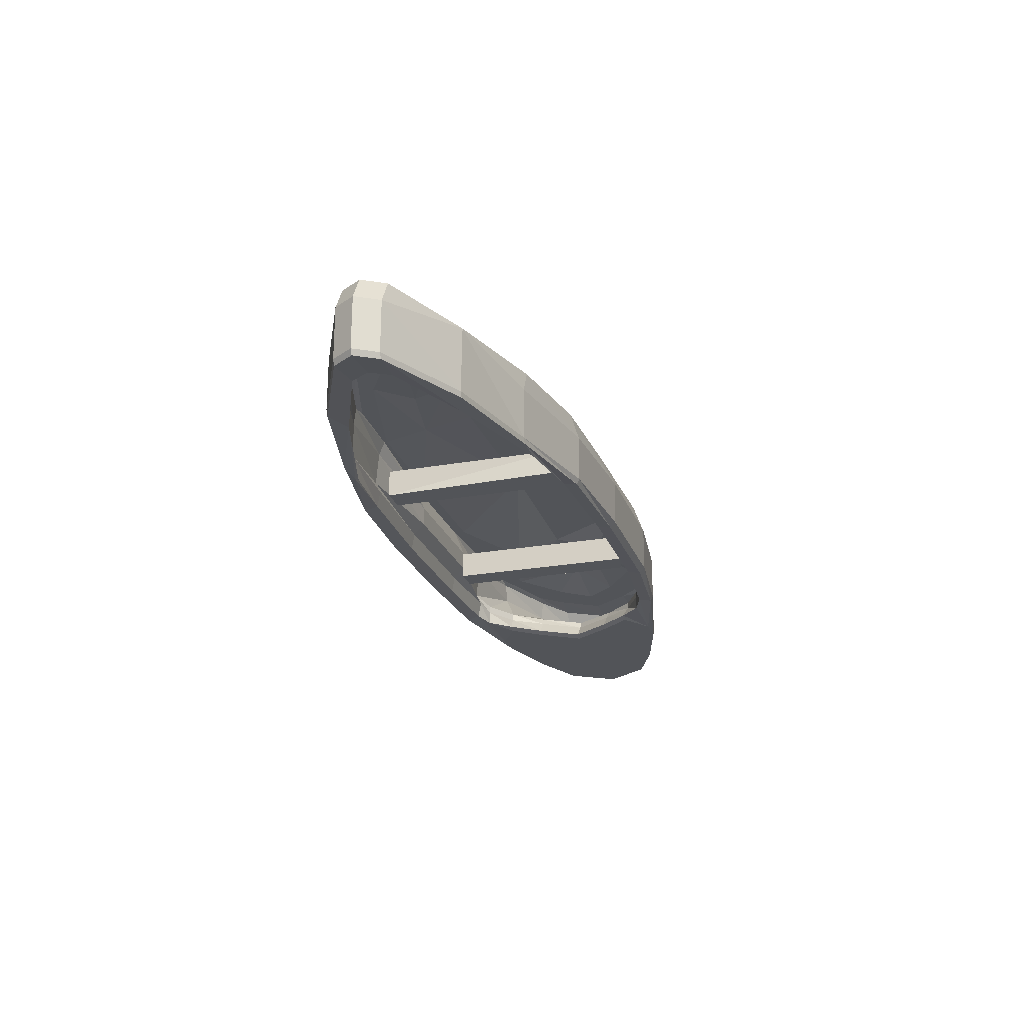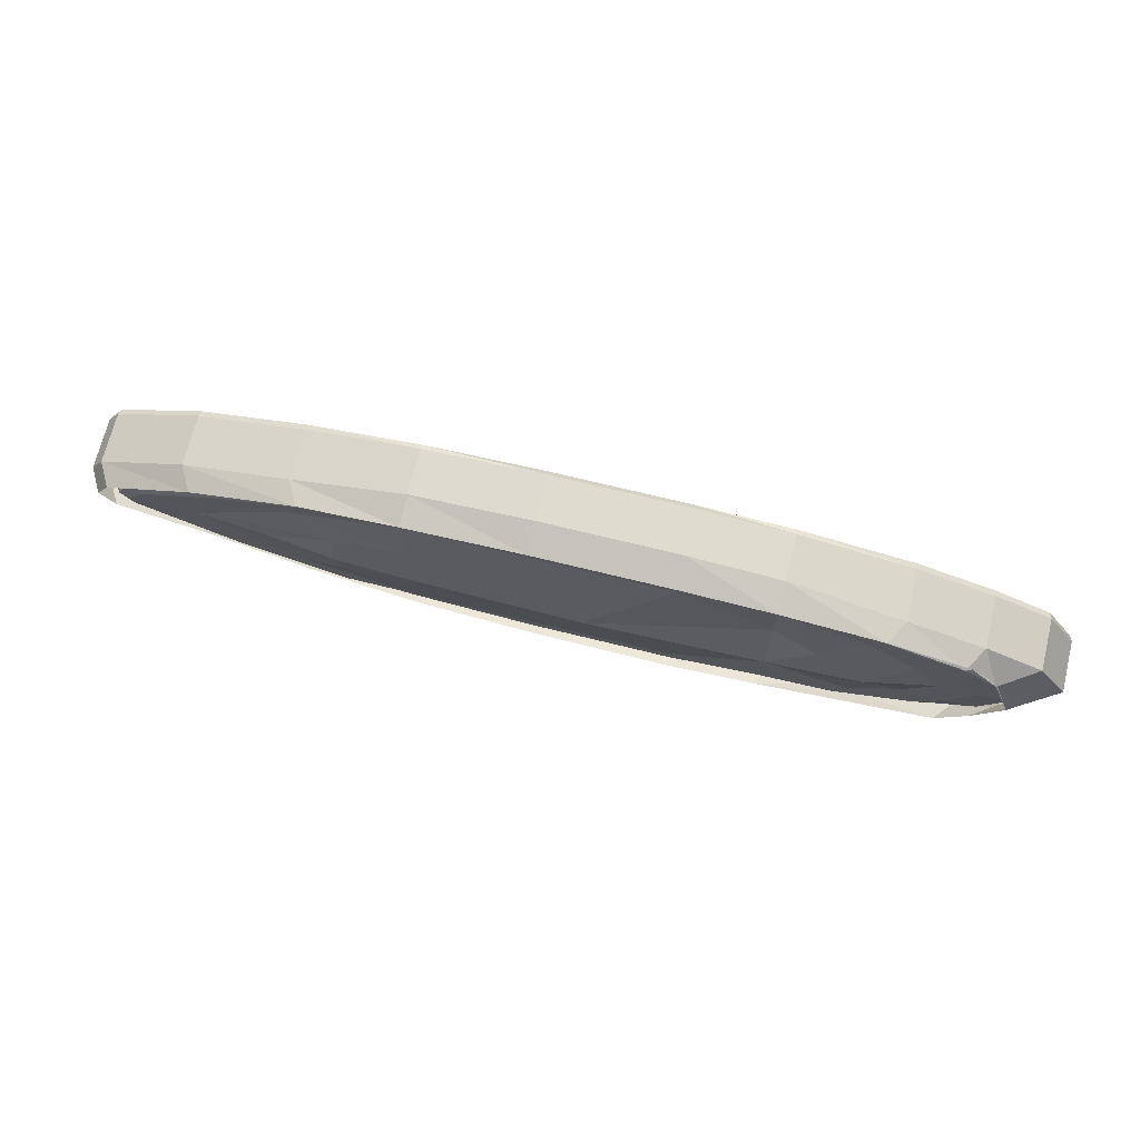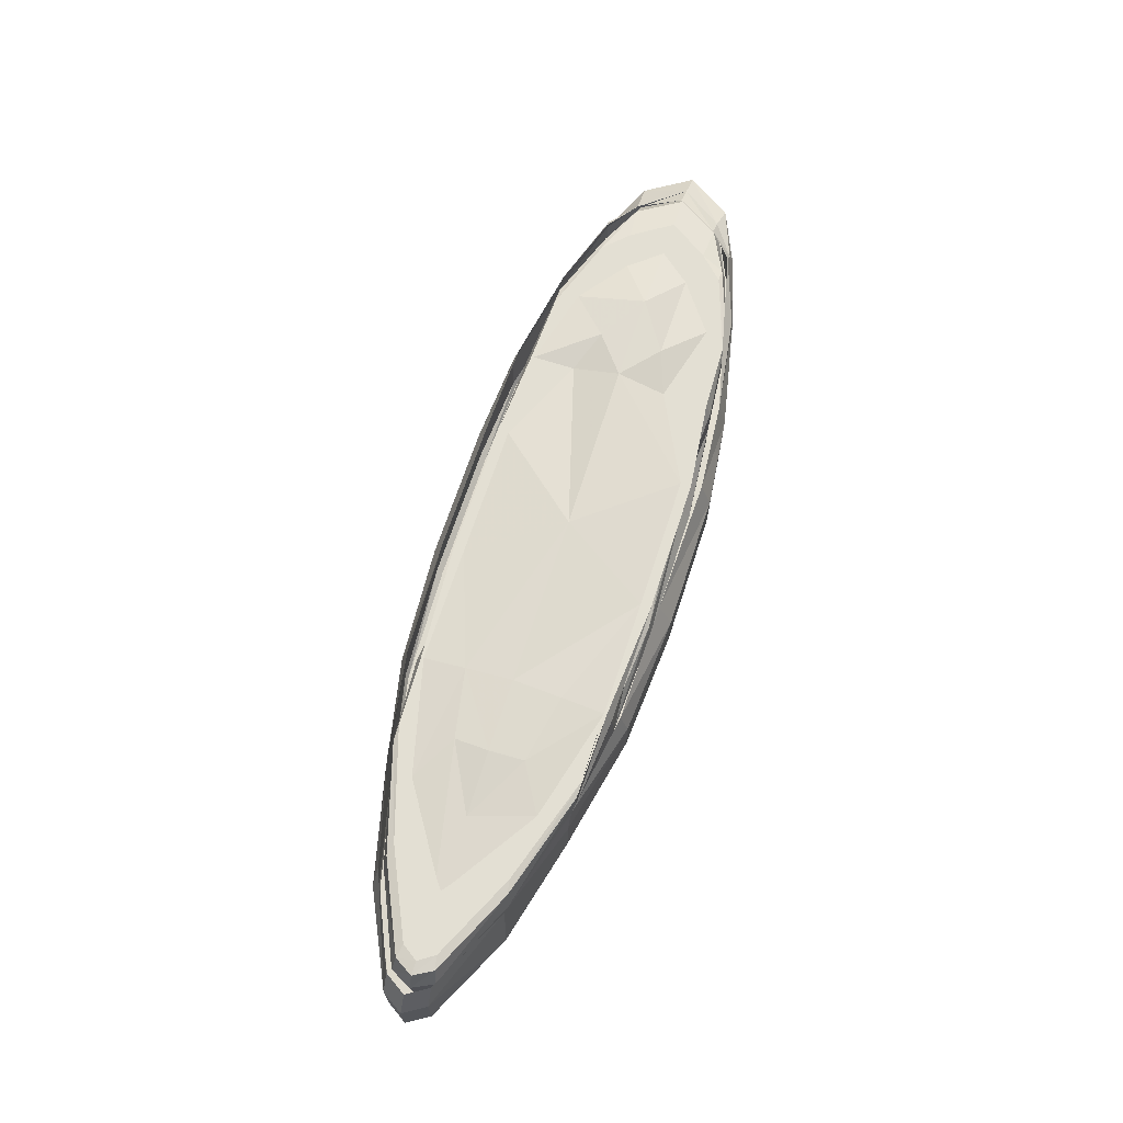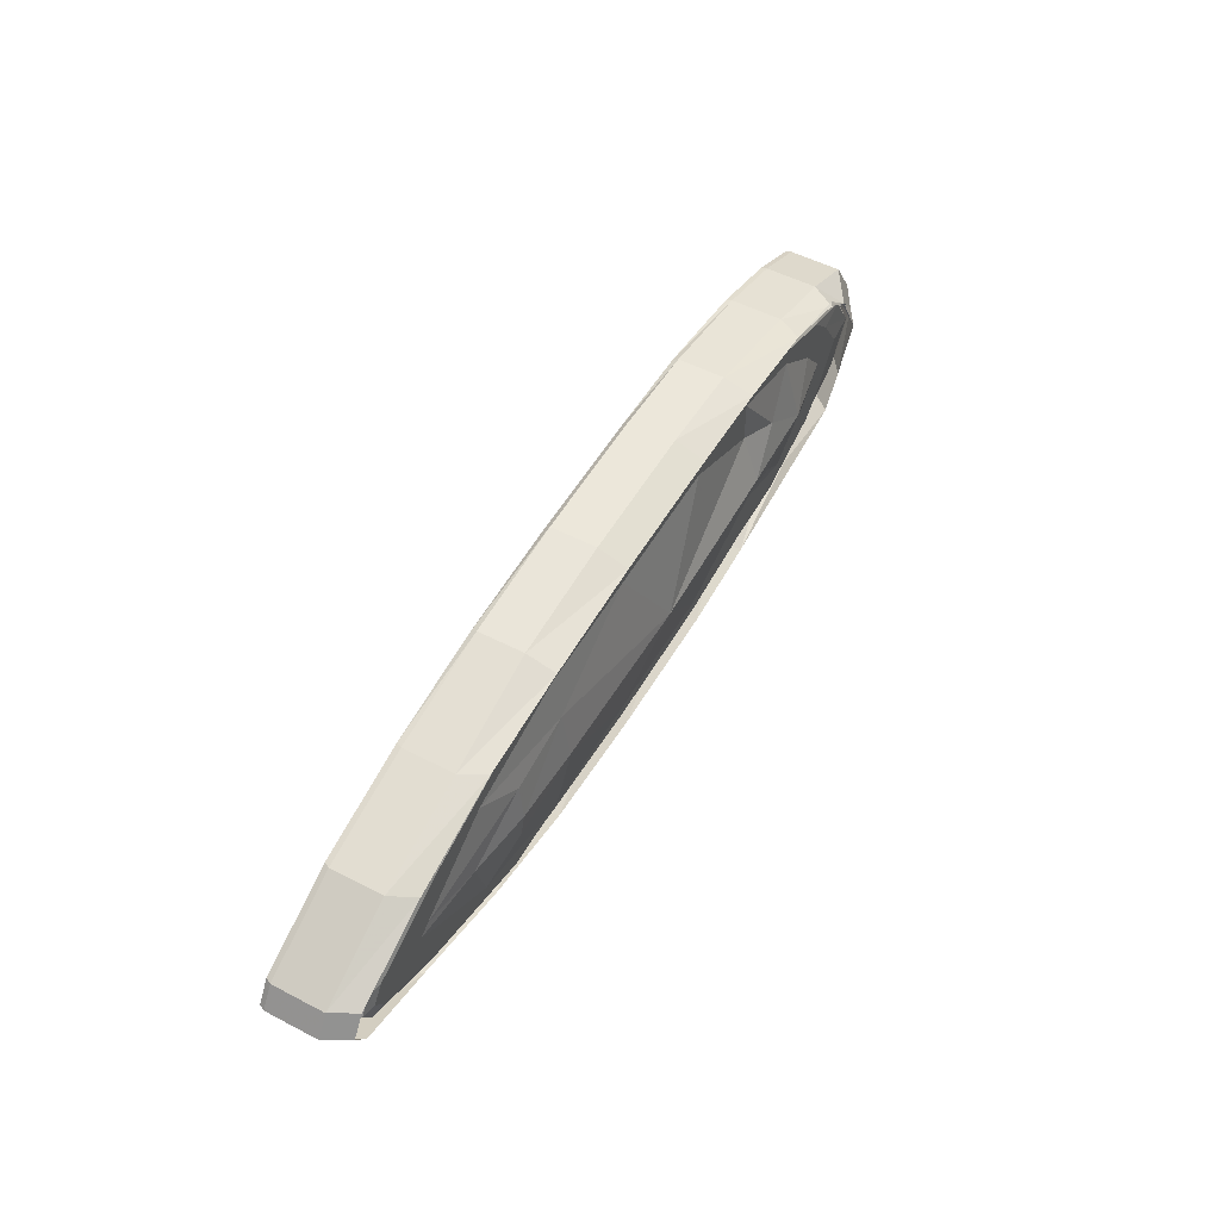
<metadata>
{"format":"obj","ext":"obj","renderer":"f3d","projection":"perspective","resolution":1024,"background":"white","views":[{"elev":-23.3,"azim":106.9,"up":"+Y"},{"elev":70.3,"azim":-166.1,"up":"+Z"},{"elev":67.0,"azim":108.0,"up":"+Y"},{"elev":52.4,"azim":119.2,"up":"+Z"}]}
</metadata>
<code>
v -0.5234 -0.1484 -0.3125
v -0.5234 -0.1328 -0.3203
v -0.2578 -0.1328 -0.3516
v -0.2578 -0.1484 -0.3359
v -0.5234 -0.1406 -0.2734
v -0.7578 -0.1562 -0.25
v -0.8438 -0.1562 -0.25
v -0.8516 -0.1406 -0.25
v -0.5234 0 -0.3203
v -0.2578 0 -0.3516
v 0.1406 0 -0.3516
v 0.1406 -0.1328 -0.3516
v 0.1406 -0.1484 -0.3359
v -0.2578 -0.1406 -0.2969
v -0.5234 -0.07812 -0.2734
v -0.5781 -0.1094 -0.25
v -0.5781 -0.1484 -0.25
v -0.6406 -0.1484 -0.1875
v -0.6641 -0.1562 -0.1875
v -1.062 -0.1562 -0.1875
v -1.07 -0.1406 -0.1875
v -0.8516 0.007812 -0.25
v -0.5234 0.08594 -0.2969
v -0.2578 0.08594 -0.3203
v 0.1406 0.08594 -0.3125
v 0.4844 0.07812 -0.3047
v 0.4844 0 -0.3281
v 0.4844 -0.1328 -0.3281
v 0.4844 -0.1484 -0.3203
v 0.1406 -0.1406 -0.2969
v -0.25 -0.09375 -0.2734
v -0.2578 -0.0625 -0.2578
v -0.5234 0.03125 -0.2734
v -0.7734 0.0625 -0.25
v -0.7891 0.007812 -0.25
v -0.5859 -0.08594 -0.25
v -0.6875 -0.08594 -0.1953
v -0.6797 -0.1094 -0.1953
v -0.75 -0.1094 -0.1016
v -0.7109 -0.1484 -0.1016
v -0.7344 -0.1562 -0.1016
v -1.227 -0.1562 -0.1172
v -1.234 -0.1406 -0.1172
v -1.07 0.007812 -0.1875
v -0.8281 0.0625 -0.25
v -1.016 0.1016 -0.1797
v -1.055 0.05469 -0.1797
v -1.102 0.09375 -0.1094
v -1.156 0.05469 -0.1094
v -1.242 0.05469 0.01562
v -1.18 0.09375 0.01562
v -1.125 0.07031 0.1406
v -1.125 0.07812 0.1406
v -1.047 0.07031 0.2109
v -1.031 0.07812 0.2109
v -1.234 0.007812 0.1484
v -1.07 0.007812 0.2188
v -0.8516 0.007812 0.2812
v -0.8125 0.07812 0.2812
v -0.2578 -0.007812 -0.2578
v -0.5234 0.07031 -0.2578
v -0.7266 0.07031 -0.25
v -0.9531 0.07031 -0.1719
v -0.9922 0.0625 -0.1719
v -1.008 0.007812 -0.1797
v -1.172 0.007812 -0.1094
v -0.7656 -0.08594 -0.1094
v -0.8438 -0.08594 0.01562
v -0.8281 -0.1094 0.01562
v -0.7891 -0.1484 0.01562
v -0.8125 -0.1562 0.01562
v -1.312 -0.1562 0.01562
v -1.32 -0.1406 0.01562
v -1.234 0.007812 -0.1172
v -0.2578 0.07031 -0.2891
v -0.5234 0.07031 -0.25
v -0.7656 0.07031 -0.1875
v -0.9141 0.07031 -0.07812
v -1.023 0.07031 -0.1016
v -1.117 0.0625 -0.1094
v -1.195 0.0625 0.01562
v -1.25 0.007812 0.01562
v -1.172 0.007812 0.1406
v -0.7656 -0.08594 0.1406
v -0.75 -0.1094 0.1328
v -0.7109 -0.1484 0.1328
v -0.7344 -0.1562 0.1328
v -1.227 -0.1562 0.1484
v -1.234 -0.1406 0.1484
v -1.32 0.007812 0.01562
v -0.2578 0.07031 -0.2578
v -0.5234 0.07031 -0.125
v -0.6484 0.09375 -0.07812
v -0.7891 0.1094 0.01562
v -0.9922 0.07031 0.01562
v -1.102 0.07031 0.01562
v -1.023 0.07031 0.1328
v -1.117 0.0625 0.1406
v -0.9922 0.0625 0.2031
v -1.008 0.007812 0.2109
v -0.6875 -0.08594 0.2266
v -0.6797 -0.1094 0.2266
v -0.6406 -0.1484 0.2188
v -0.6641 -0.1562 0.2188
v -1.062 -0.1562 0.2188
v -1.07 -0.1406 0.2188
v 0.1406 -0.09375 -0.2891
v 0.1406 -0.0625 -0.2578
v 0.1406 -0.007812 -0.2578
v 0.1406 0.07031 -0.2891
v 0.1406 0.07031 -0.2578
v -0.01562 0.125 0.007812
v -0.5234 0.1172 0.01562
v -0.6484 0.09375 0.1094
v -0.7656 0.07031 0.2188
v -0.9141 0.07031 0.1094
v -0.9531 0.07031 0.2031
v -0.7266 0.07031 0.2812
v -0.7734 0.0625 0.2812
v -0.7891 0.007812 0.2812
v -0.5859 -0.08594 0.2812
v -0.5781 -0.1094 0.2812
v -0.5781 -0.1484 0.2812
v -0.7578 -0.1562 0.2812
v -0.8438 -0.1562 0.2812
v -0.8516 -0.1406 0.2812
v 0.4844 -0.1406 -0.2812
v 0.4688 -0.09375 -0.2656
v 0.4844 -0.0625 -0.2891
v 0.4844 0.03125 -0.2812
v 0.4844 0.07031 -0.2656
v 0.4844 0.07031 -0.2578
v 0.4844 0.09375 -0.1328
v 0.4844 0.1172 0.007812
v 0.4844 0.09375 0.1484
v 0.1406 0.07031 0.2734
v -0.2578 0.07031 0.2734
v -0.5234 0.07031 0.1562
v -0.5234 0.07031 0.2812
v -0.5234 0.07031 0.2891
v -0.5234 0.03125 0.3047
v -0.5234 -0.0625 0.3125
v -0.5234 -0.09375 0.2969
v -0.5234 -0.1406 0.3047
v -0.5234 -0.1484 0.3438
v -0.5234 -0.1328 0.3516
v -0.2578 -0.1484 0.3516
v -0.2578 -0.1328 0.3672
v -0.2578 -0.1406 0.3125
v 0.1406 -0.1406 0.3125
v 0.1406 -0.1484 0.3516
v 0.1406 -0.1328 0.3672
v -0.2578 0 0.3672
v -0.5234 0 0.3516
v -0.5234 0.08594 0.3281
v -0.2578 0.08594 0.3359
v 0.1406 0 0.3672
v 0.1406 0.08594 0.3359
v 0.4844 0 0.3438
v 0.4844 0.08594 0.3203
v 0.8125 0.007812 0.2734
v 0.7734 0.07812 0.2734
v 1.125 0.007812 0.1953
v 1.086 0.07812 0.1875
v 1.383 0.007812 0.07031
v 1.344 0.07812 0.07031
v 1.422 0.007812 0.007812
v 1.383 0.07812 0.007812
v 1.383 0.007812 -0.05469
v 1.344 0.07812 -0.05469
v 1.094 0.0625 -0.1719
v 1.125 -0.1406 -0.1797
v 0.8125 -0.1406 -0.2578
v 0.8125 0.007812 -0.2578
v 0.7812 0.07031 -0.2578
v -0.2578 -0.09375 0.3047
v 0.1406 -0.09375 0.3047
v 0.4844 -0.09375 0.2891
v 0.4844 -0.1406 0.2969
v 0.4844 -0.1484 0.3359
v 0.4844 -0.1328 0.3438
v -0.2578 -0.0625 0.2734
v 0.1406 -0.0625 0.2734
v 0.4844 -0.0625 0.3047
v 0.7422 -0.09375 0.2734
v 0.6953 -0.1484 0.2734
v 0.7188 -0.1562 0.2734
v 0.8047 -0.1562 0.2734
v 0.8125 -0.1406 0.2734
v -0.2578 -0.007812 0.2734
v 0.1406 -0.007812 0.2734
v 0.4844 0.03125 0.2969
v 0.75 0.007812 0.2734
v 1.062 0.007812 0.1875
v 1.055 -0.09375 0.1797
v 1.023 -0.1484 0.1719
v 1.117 -0.1562 0.1953
v 1.125 -0.1406 0.1953
v -0.2578 0.07031 0.3047
v 0.1406 0.07031 0.3047
v 0.4844 0.07031 0.2812
v 0.7344 0.0625 0.2734
v 1.047 0.0625 0.1797
v 1.297 0.0625 0.0625
v 1.32 0.007812 0.07031
v 1.312 -0.09375 0.0625
v 1.273 -0.1484 0.0625
v 1.375 -0.1562 0.07031
v 1.383 -0.1406 0.07031
v 0.4844 0.07031 0.2734
v 0.6875 0.07031 0.2734
v 1.008 0.07031 0.1719
v 1.258 0.07031 0.05469
v 1.289 0.07031 0.007812
v 1.328 0.0625 0.007812
v 1.352 0.007812 0.007812
v 1.344 -0.09375 0.007812
v 1.305 -0.1484 0.007812
v 1.414 -0.1562 0.007812
v 1.422 -0.1406 0.007812
v 0.8203 0.07031 0.1875
v 1.062 0.07031 0.03125
v 1.094 0.07031 0.007812
v 1.062 0.07031 -0.01562
v 1.258 0.07031 -0.03906
v 1.297 0.0625 -0.04688
v 1.32 0.007812 -0.05469
v 1.312 -0.09375 -0.04688
v 1.273 -0.1484 -0.04688
v 1.375 -0.1562 -0.05469
v 1.383 -0.1406 -0.05469
v 0.4531 -0.09375 0.2734
v 0.375 -0.09375 0.2734
v 0.375 -0.09375 -0.2578
v 0.4531 -0.01562 -0.2578
v 0.4531 -0.01562 0.2734
v 0.375 -0.01562 0.2734
v 0.375 -0.01562 -0.2578
v -0.25 -0.09375 0.2734
v -0.3281 -0.09375 0.2734
v -0.3281 -0.09375 -0.2578
v -0.25 -0.01562 -0.2578
v -0.25 -0.01562 0.2734
v -0.3281 -0.01562 0.2734
v -0.3281 -0.01562 -0.2578
v 0.8047 -0.1562 -0.2578
v 1.117 -0.1562 -0.1797
v 0.7188 -0.1562 -0.2578
v 0.6953 -0.1484 -0.2578
v 1.039 -0.1562 -0.1562
v 1.016 -0.1484 -0.1562
v 0.7422 -0.09375 -0.2578
v 1.055 -0.09375 -0.1641
v 0.75 0.007812 -0.2578
v 1.062 0.007812 -0.1719
v 0.7344 0.0625 -0.2578
v 1.047 0.0625 -0.1641
v 0.6875 0.07031 -0.2578
v 1.008 0.07031 -0.1562
v 0.8203 0.07031 -0.1719
v 0.6875 0.09375 -0.09375
v 0.6953 0.1094 0.007812
v 0.6875 0.09375 0.1094
v 0.8828 0.08594 0.007812
f 1 2 3
f 1 3 4
f 1 7 2
f 2 7 8
f 3 12 4
f 4 12 13
f 5 14 15
f 5 15 16
f 5 16 17
f 7 20 8
f 8 20 21
f 12 28 13
f 13 28 29
f 14 30 31
f 14 31 15
f 15 31 32
f 15 32 33
f 15 33 34
f 15 34 35
f 15 35 36
f 15 36 16
f 16 36 37
f 16 37 38
f 16 38 17
f 17 38 18
f 18 38 39
f 18 39 40
f 20 42 21
f 21 42 43
f 46 45 47
f 46 47 48
f 48 47 49
f 48 49 50
f 48 50 51
f 51 50 52
f 51 52 53
f 53 52 54
f 53 54 55
f 55 54 59
f 32 60 33
f 33 60 61
f 33 61 62
f 33 62 34
f 34 62 63
f 34 63 64
f 34 64 35
f 35 64 65
f 35 65 36
f 36 65 37
f 37 65 66
f 37 66 67
f 37 67 38
f 38 67 39
f 39 67 68
f 39 68 69
f 39 69 40
f 40 69 70
f 42 72 43
f 43 72 73
f 60 75 61
f 61 75 76
f 61 76 62
f 62 76 77
f 62 77 63
f 63 77 78
f 63 78 79
f 63 79 64
f 64 79 80
f 64 80 65
f 65 80 66
f 66 80 81
f 66 81 82
f 66 82 67
f 67 82 68
f 68 82 83
f 68 83 84
f 68 84 69
f 69 84 85
f 69 85 70
f 70 85 86
f 72 88 73
f 73 88 89
f 75 91 76
f 76 91 92
f 76 92 77
f 77 92 93
f 77 93 78
f 78 93 94
f 78 94 95
f 78 95 79
f 79 95 96
f 79 96 80
f 80 96 81
f 81 96 97
f 81 97 98
f 81 98 82
f 82 98 83
f 83 98 99
f 83 99 100
f 83 100 84
f 84 100 101
f 84 101 85
f 85 101 102
f 85 102 86
f 86 102 103
f 88 105 89
f 89 105 106
f 31 30 107
f 31 107 32
f 32 107 108
f 32 108 60
f 60 108 109
f 60 109 75
f 75 109 110
f 75 110 91
f 91 110 111
f 91 111 112
f 91 112 113
f 91 113 92
f 92 113 93
f 93 113 94
f 94 113 114
f 94 114 115
f 94 115 116
f 94 116 95
f 95 116 96
f 96 116 97
f 97 116 115
f 97 115 117
f 97 117 98
f 98 117 99
f 99 117 118
f 99 118 119
f 99 119 100
f 100 119 120
f 100 120 101
f 101 120 121
f 101 121 102
f 102 121 122
f 102 122 103
f 103 122 123
f 105 125 106
f 106 125 126
f 30 127 107
f 107 127 128
f 107 128 108
f 108 128 129
f 108 129 109
f 109 129 130
f 109 130 110
f 110 130 131
f 110 131 111
f 111 131 132
f 111 132 133
f 111 133 134
f 111 134 112
f 112 134 135
f 112 135 136
f 112 136 137
f 112 137 138
f 112 138 113
f 113 138 114
f 114 138 139
f 114 139 115
f 115 139 117
f 117 139 118
f 118 139 140
f 118 140 119
f 119 140 141
f 119 141 120
f 120 141 142
f 120 142 121
f 121 142 122
f 122 142 143
f 122 143 123
f 123 143 144
f 125 145 126
f 126 145 146
f 147 148 146
f 147 146 145
f 147 151 148
f 148 151 152
f 149 144 176
f 149 176 177
f 149 177 150
f 150 177 178
f 150 178 179
f 151 180 152
f 152 180 181
f 144 143 176
f 176 143 182
f 176 182 183
f 176 183 177
f 177 183 184
f 177 184 178
f 178 184 185
f 178 185 179
f 179 185 186
f 180 188 181
f 181 188 189
f 143 142 182
f 182 142 190
f 182 190 191
f 182 191 183
f 183 191 192
f 183 192 184
f 184 192 193
f 184 193 185
f 185 193 194
f 185 194 195
f 185 195 186
f 186 195 196
f 188 197 189
f 189 197 198
f 142 141 190
f 190 141 199
f 190 199 200
f 190 200 191
f 191 200 201
f 191 201 192
f 192 201 202
f 192 202 193
f 193 202 203
f 193 203 194
f 194 203 204
f 194 204 205
f 194 205 195
f 195 205 206
f 195 206 196
f 196 206 207
f 197 208 198
f 198 208 209
f 141 140 199
f 199 140 137
f 199 137 136
f 199 136 200
f 200 136 210
f 200 210 201
f 201 210 211
f 201 211 202
f 202 211 212
f 202 212 203
f 203 212 213
f 203 213 204
f 204 213 214
f 204 214 215
f 204 215 205
f 205 215 216
f 205 216 206
f 206 216 217
f 206 217 207
f 207 217 218
f 208 219 209
f 209 219 220
f 140 139 137
f 137 139 138
f 135 210 136
f 210 135 221
f 210 221 211
f 211 221 212
f 212 221 222
f 212 222 213
f 213 222 223
f 213 223 214
f 214 223 224
f 214 224 225
f 214 225 215
f 215 225 226
f 215 226 216
f 216 226 227
f 216 227 217
f 217 227 228
f 217 228 218
f 218 228 229
f 219 230 220
f 220 230 231
f 232 233 234
f 232 234 128
f 239 240 241
f 239 241 31
f 246 173 172
f 246 172 247
f 246 29 173
f 173 29 28
f 249 251 252
f 249 252 128
f 249 128 127
f 251 229 253
f 251 253 252
f 252 253 254
f 252 254 130
f 252 130 129
f 252 129 128
f 254 253 255
f 254 255 256
f 254 256 131
f 254 131 130
f 256 255 257
f 256 257 258
f 256 258 132
f 256 132 131
f 258 257 259
f 258 259 132
f 132 259 260
f 132 260 261
f 132 261 133
f 133 261 134
f 134 261 262
f 134 262 135
f 135 262 263
f 135 263 221
f 221 263 222
f 222 263 264
f 222 264 223
f 223 264 224
f 224 264 260
f 224 260 225
f 225 260 259
f 225 259 226
f 226 259 257
f 226 257 227
f 227 257 255
f 227 255 228
f 228 255 253
f 228 253 229
f 247 172 231
f 247 231 230
f 260 264 261
f 261 264 262
f 262 264 263
f 1 4 5
f 1 5 6
f 1 6 7
f 4 13 14
f 4 14 5
f 5 17 6
f 6 17 18
f 6 18 19
f 6 19 7
f 7 19 20
f 13 29 30
f 13 30 14
f 18 40 19
f 19 40 41
f 19 41 20
f 20 41 42
f 40 70 41
f 41 70 71
f 41 71 42
f 42 71 72
f 70 86 71
f 71 86 87
f 71 87 72
f 72 87 88
f 86 103 87
f 87 103 104
f 87 104 88
f 88 104 105
f 103 123 104
f 104 123 124
f 104 124 105
f 105 124 125
f 30 29 127
f 123 144 124
f 124 144 125
f 125 144 145
f 147 145 149
f 147 149 150
f 147 150 151
f 149 145 144
f 150 179 151
f 151 179 180
f 179 186 187
f 179 187 180
f 180 187 188
f 186 196 187
f 187 196 188
f 188 196 197
f 196 207 197
f 197 207 208
f 207 218 208
f 208 218 219
f 218 229 219
f 219 229 230
f 232 128 235
f 232 235 236
f 234 233 237
f 234 237 238
f 239 31 242
f 239 242 243
f 241 240 244
f 241 244 245
f 246 247 248
f 246 248 127
f 246 127 29
f 249 248 250
f 249 250 251
f 249 127 248
f 248 247 250
f 250 247 230
f 250 230 229
f 250 229 251
f 2 8 9
f 2 9 10
f 2 10 3
f 3 10 11
f 3 11 12
f 8 21 22
f 8 22 9
f 9 22 23
f 9 23 24
f 9 24 10
f 10 24 25
f 10 25 11
f 11 25 26
f 11 26 27
f 11 27 12
f 12 27 28
f 21 43 44
f 21 44 22
f 22 44 45
f 22 45 23
f 23 45 46
f 53 55 52
f 53 52 50
f 53 50 56
f 53 56 57
f 53 57 55
f 55 57 58
f 55 58 59
f 55 59 54
f 43 73 74
f 43 74 44
f 44 74 47
f 44 47 45
f 73 89 90
f 73 90 74
f 74 90 49
f 74 49 47
f 89 106 56
f 89 56 90
f 90 56 50
f 90 50 49
f 106 126 57
f 106 57 56
f 126 146 58
f 126 58 57
f 148 152 153
f 148 153 154
f 148 154 146
f 146 154 58
f 58 154 59
f 59 154 155
f 155 154 153
f 155 153 156
f 156 153 157
f 156 157 158
f 158 157 159
f 158 159 160
f 160 159 161
f 160 161 162
f 162 161 163
f 162 163 164
f 164 163 165
f 164 165 166
f 166 165 167
f 166 167 168
f 168 167 169
f 168 169 170
f 170 169 171
f 171 169 172
f 171 172 173
f 171 173 174
f 171 174 175
f 175 174 27
f 175 27 26
f 152 181 157
f 152 157 153
f 181 189 159
f 181 159 157
f 189 198 161
f 189 161 159
f 198 209 163
f 198 163 161
f 209 220 165
f 209 165 163
f 220 231 167
f 220 167 165
f 173 28 174
f 174 28 27
f 172 169 231
f 231 169 167
f 55 54 52

</code>
